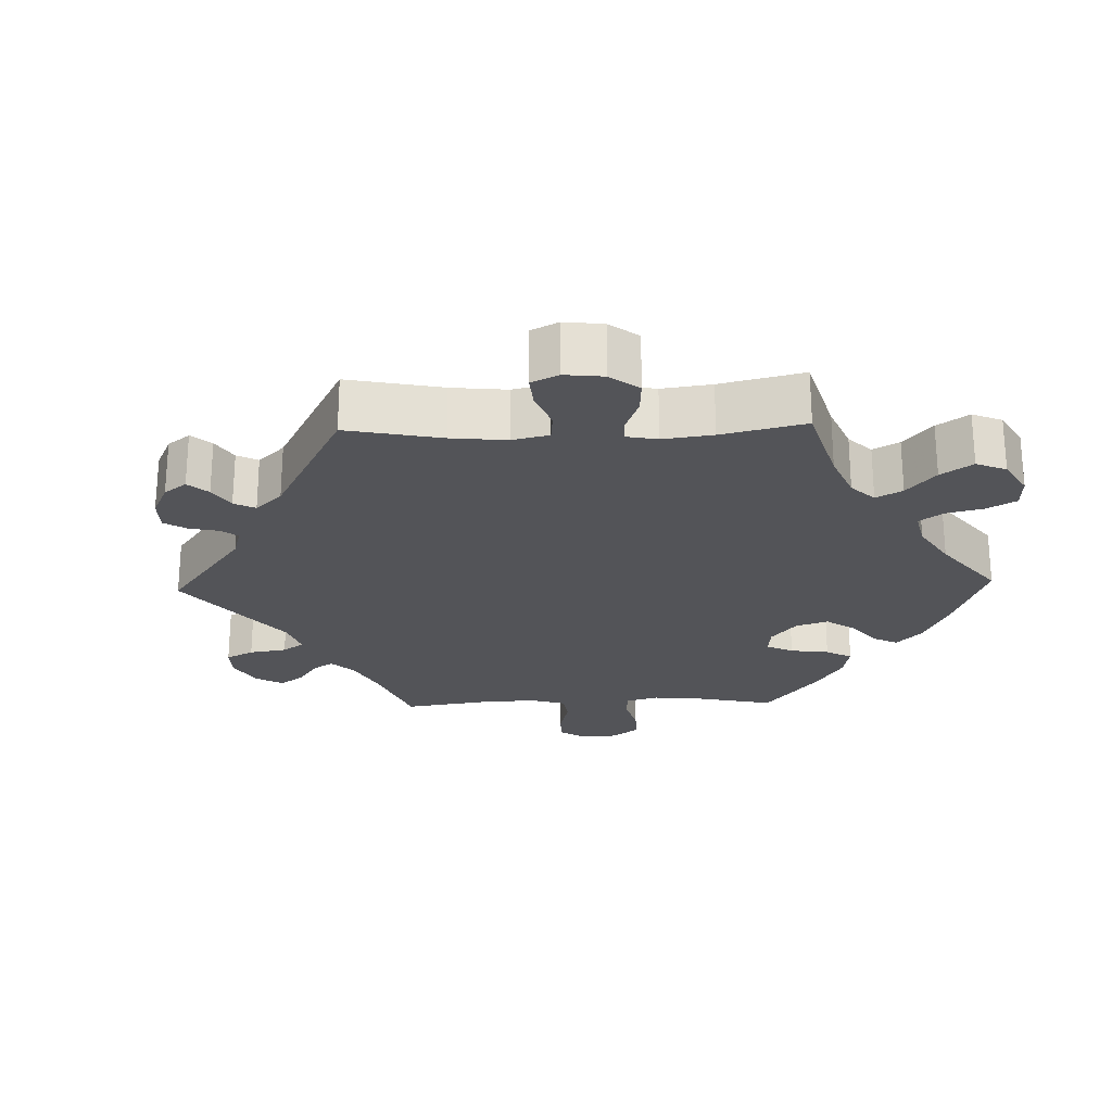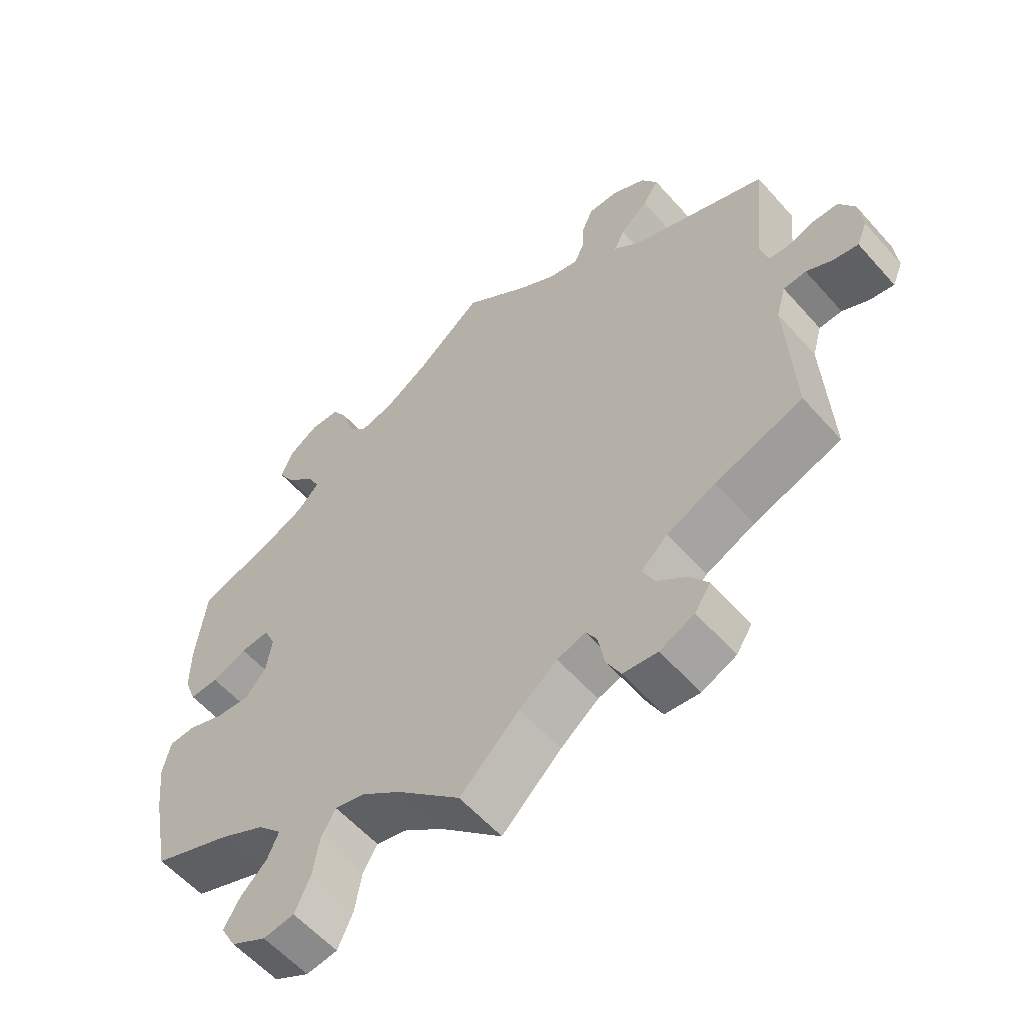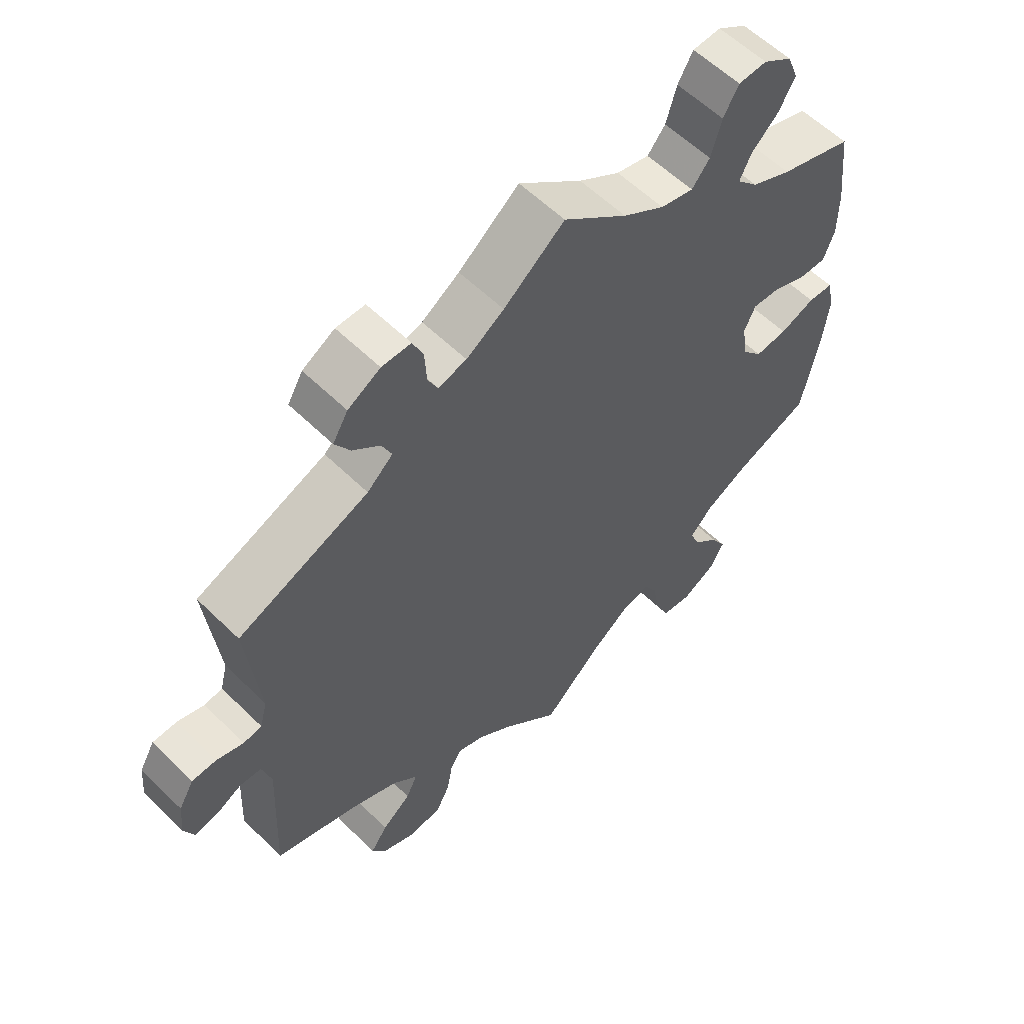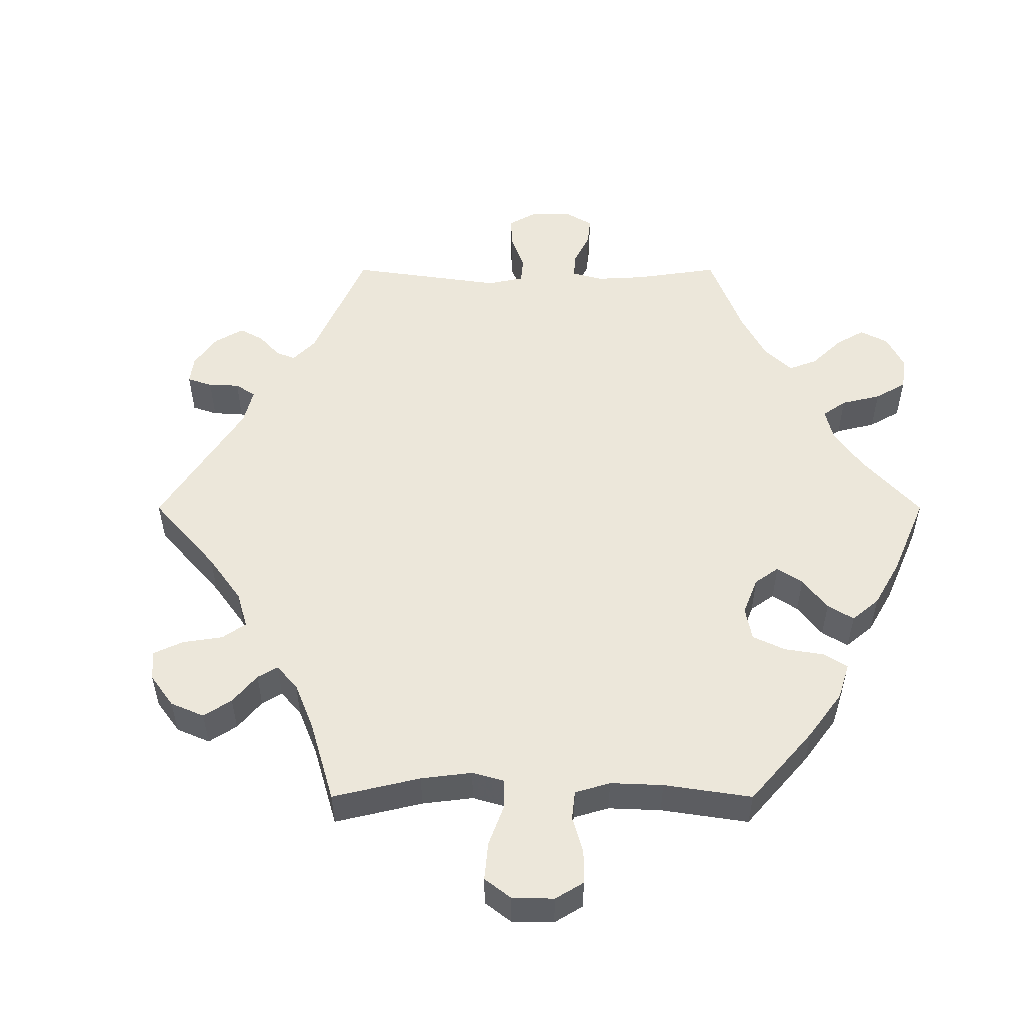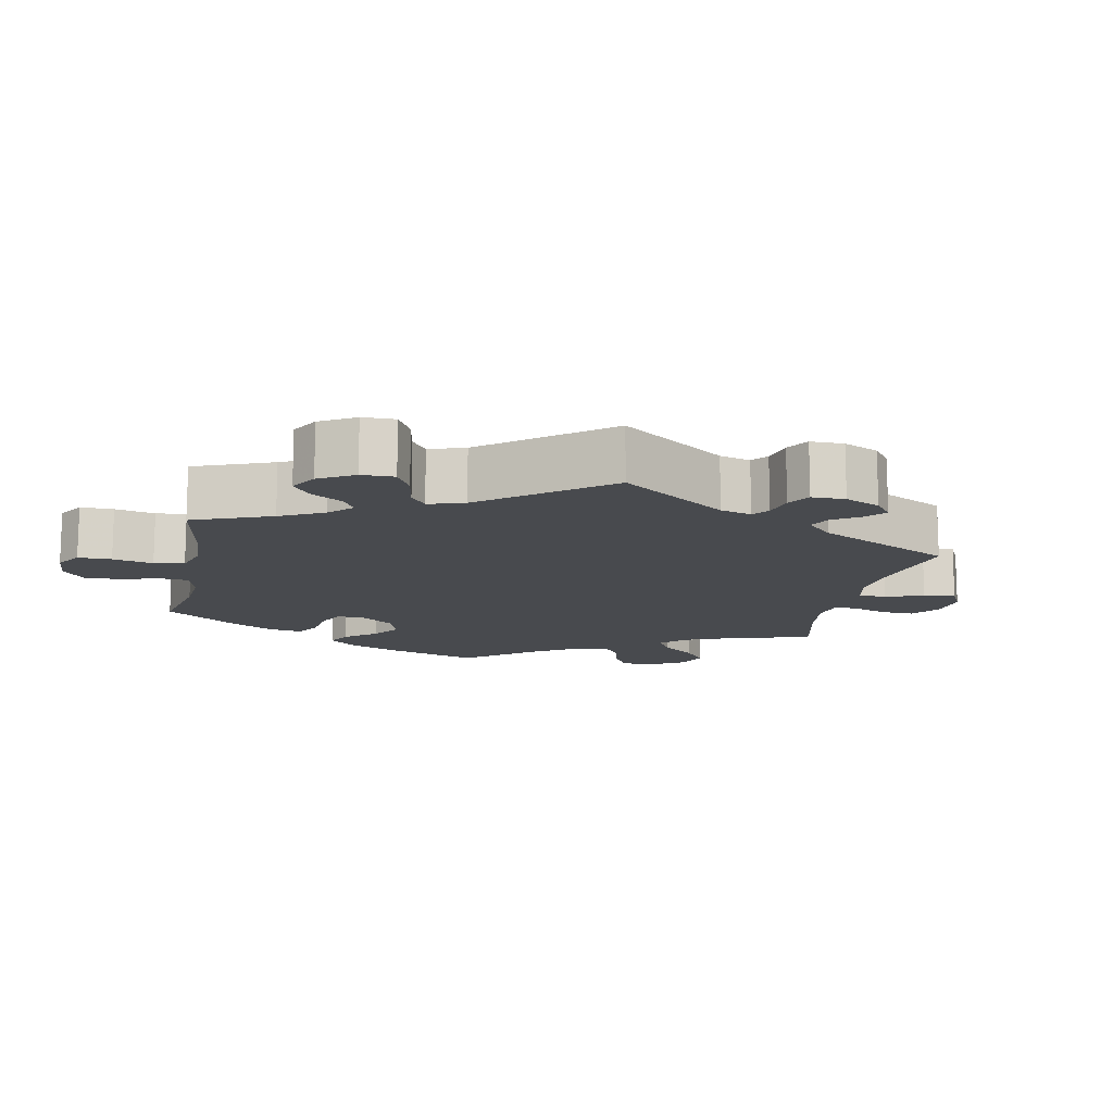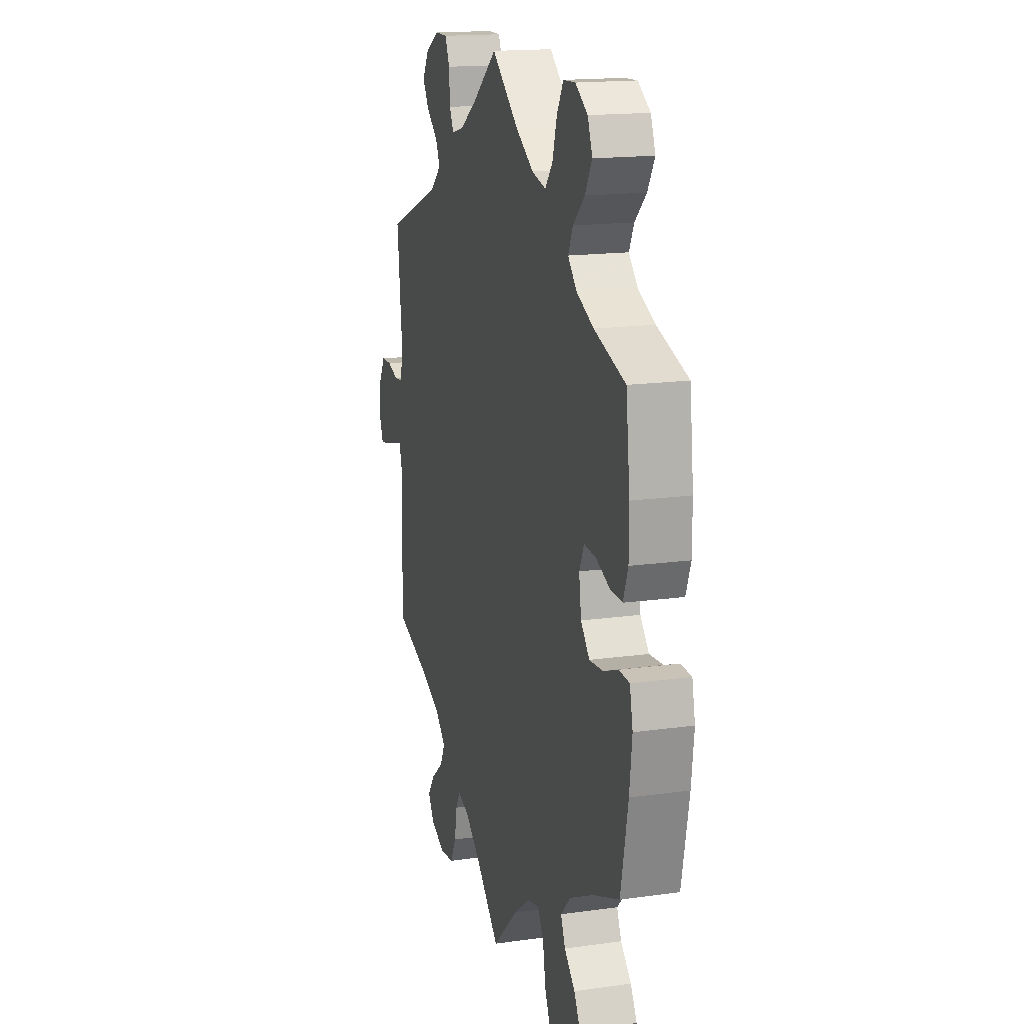
<metadata>
{"format":"obj","ext":"obj","renderer":"f3d","projection":"perspective","resolution":1024,"background":"white","views":[{"elev":-23.5,"azim":151.8,"up":"+Y"},{"elev":-58.0,"azim":41.1,"up":"+Z"},{"elev":58.2,"azim":135.3,"up":"+Z"},{"elev":52.5,"azim":-150.0,"up":"+Y"},{"elev":-13.1,"azim":48.5,"up":"+Y"},{"elev":16.4,"azim":-106.1,"up":"+Z"}]}
</metadata>
<code>
v -0.091 0.07 -0.492
v -0.148 0.07 -0.449
v -0.192 0.07 -0.438
v -0.213 0.07 -0.474
v -0.223 0.07 -0.533
v -0.245 0.07 -0.581
v -0.29 0.07 -0.587
v -0.341 0.07 -0.559
v -0.363 0.07 -0.519
v -0.34 0.07 -0.479
v -0.302 0.07 -0.442
v -0.286 0.07 -0.405
v -0.321 0.07 -0.368
v -0.386 0.07 -0.334
v -0.501 0.07 -0.289
v -0.527 0.07 -0.158
v -0.536 0.07 -0.08
v -0.525 0.07 -0.029
v -0.487 0.07 -0.027
v -0.434 0.07 -0.047
v -0.385 0.07 -0.051
v -0.354 0.07 -0.015
v -0.346 0.07 0.04
v -0.363 0.07 0.077
v -0.405 0.07 0.074
v -0.456 0.07 0.053
v -0.498 0.07 0.052
v -0.515 0.07 0.098
v -0.515 0.07 0.169
v -0.501 0.07 0.289
v -0.39 0.07 0.325
v -0.329 0.07 0.353
v -0.297 0.07 0.387
v -0.314 0.07 0.423
v -0.355 0.07 0.462
v -0.38 0.07 0.505
v -0.363 0.07 0.548
v -0.319 0.07 0.577
v -0.276 0.07 0.575
v -0.253 0.07 0.535
v -0.237 0.07 0.48
v -0.21 0.07 0.447
v -0.16 0.07 0.459
v -0.097 0.07 0.499
v 0 0.07 0.578
v 0.092 0.07 0.505
v 0.149 0.07 0.468
v 0.192 0.07 0.457
v 0.207 0.07 0.487
v 0.21 0.07 0.537
v 0.226 0.07 0.574
v 0.27 0.07 0.574
v 0.319 0.07 0.546
v 0.342 0.07 0.507
v 0.319 0.07 0.47
v 0.278 0.07 0.436
v 0.263 0.07 0.403
v 0.302 0.07 0.368
v 0.5 0.07 0.289
v 0.481 0.07 0.11
v 0.492 0.07 0.067
v 0.52 0.07 0.063
v 0.561 0.07 0.076
v 0.598 0.07 0.075
v 0.621 0.07 0.035
v 0.626 0.07 -0.018
v 0.611 0.07 -0.054
v 0.575 0.07 -0.047
v 0.537 0.07 -0.027
v 0.504 0.07 -0.029
v 0.49 0.07 -0.078
v 0.5 0.07 -0.289
v 0.373 0.07 -0.332
v 0.302 0.07 -0.364
v 0.264 0.07 -0.4
v 0.281 0.07 -0.436
v 0.325 0.07 -0.471
v 0.351 0.07 -0.508
v 0.328 0.07 -0.543
v 0.278 0.07 -0.565
v 0.228 0.07 -0.559
v 0.207 0.07 -0.518
v 0.198 0.07 -0.467
v 0.182 0.07 -0.439
v 0.141 0.07 -0.453
v 0.086 0.07 -0.496
v 0 0.07 -0.578
v -0.091 0 -0.492
v -0.148 0 -0.449
v -0.192 0 -0.438
v -0.213 0 -0.474
v -0.223 0 -0.533
v -0.245 0 -0.581
v -0.29 0 -0.587
v -0.341 0 -0.559
v -0.363 0 -0.519
v -0.34 0 -0.479
v -0.302 0 -0.442
v -0.286 0 -0.405
v -0.321 0 -0.368
v -0.386 0 -0.334
v -0.501 0 -0.289
v -0.527 0 -0.158
v -0.536 0 -0.08
v -0.525 0 -0.029
v -0.487 0 -0.027
v -0.434 0 -0.047
v -0.385 0 -0.051
v -0.354 0 -0.015
v -0.346 0 0.04
v -0.363 0 0.077
v -0.405 0 0.074
v -0.456 0 0.053
v -0.498 0 0.052
v -0.515 0 0.098
v -0.515 0 0.169
v -0.501 0 0.289
v -0.39 0 0.325
v -0.329 0 0.353
v -0.297 0 0.387
v -0.314 0 0.423
v -0.355 0 0.462
v -0.38 0 0.505
v -0.363 0 0.548
v -0.319 0 0.577
v -0.276 0 0.575
v -0.253 0 0.535
v -0.237 0 0.48
v -0.21 0 0.447
v -0.16 0 0.459
v -0.097 0 0.499
v 0 0 0.578
v 0.092 0 0.505
v 0.149 0 0.468
v 0.192 0 0.457
v 0.207 0 0.487
v 0.21 0 0.537
v 0.226 0 0.574
v 0.27 0 0.574
v 0.319 0 0.546
v 0.342 0 0.507
v 0.319 0 0.47
v 0.278 0 0.436
v 0.263 0 0.403
v 0.302 0 0.368
v 0.5 0 0.289
v 0.481 0 0.11
v 0.492 0 0.067
v 0.52 0 0.063
v 0.561 0 0.076
v 0.598 0 0.075
v 0.621 0 0.035
v 0.626 0 -0.018
v 0.611 0 -0.054
v 0.575 0 -0.047
v 0.537 0 -0.027
v 0.504 0 -0.029
v 0.49 0 -0.078
v 0.5 0 -0.289
v 0.373 0 -0.332
v 0.302 0 -0.364
v 0.264 0 -0.4
v 0.281 0 -0.436
v 0.325 0 -0.471
v 0.351 0 -0.508
v 0.328 0 -0.543
v 0.278 0 -0.565
v 0.228 0 -0.559
v 0.207 0 -0.518
v 0.198 0 -0.467
v 0.182 0 -0.439
v 0.141 0 -0.453
v 0.086 0 -0.496
v 0 0 -0.578
f 86 87 1
f 85 86 1 2
f 84 85 2 3
f 80 81 82 83
f 80 83 84
f 79 80 84
f 76 77 78 79
f 75 76 79 84
f 74 75 84 3
f 71 72 73
f 70 71 73 74
f 66 67 68 69
f 66 69 70
f 65 66 70
f 62 63 64 65
f 61 62 65 70
f 60 61 70 74
f 58 59 60 74
f 53 54 55 56
f 53 56 57
f 52 53 57
f 49 50 51 52
f 48 49 52 57
f 47 48 57 58
f 44 45 46
f 43 44 46 47
f 42 43 47 58
f 38 39 40 41
f 38 41 42
f 37 38 42
f 34 35 36 37
f 33 34 37 42
f 32 33 42 58
f 28 29 30 31
f 25 26 27 28
f 24 25 28 31
f 23 24 31 32
f 17 18 19 20
f 17 20 21
f 14 15 16 17
f 13 14 17 21
f 12 13 21 22
f 8 9 10 11
f 8 11 12
f 7 8 12
f 4 5 6 7
f 3 4 7 12
f 23 32 58 74
f 22 23 74
f 3 12 22 74
f 88 174 173
f 89 88 173 172
f 90 89 172 171
f 170 169 168 167
f 171 170 167
f 171 167 166
f 166 165 164 163
f 171 166 163 162
f 90 171 162 161
f 160 159 158
f 161 160 158 157
f 156 155 154 153
f 157 156 153
f 157 153 152
f 152 151 150 149
f 157 152 149 148
f 161 157 148 147
f 161 147 146 145
f 143 142 141 140
f 144 143 140
f 144 140 139
f 139 138 137 136
f 144 139 136 135
f 145 144 135 134
f 133 132 131
f 134 133 131 130
f 145 134 130 129
f 128 127 126 125
f 129 128 125
f 129 125 124
f 124 123 122 121
f 129 124 121 120
f 145 129 120 119
f 118 117 116 115
f 115 114 113 112
f 118 115 112 111
f 119 118 111 110
f 107 106 105 104
f 108 107 104
f 104 103 102 101
f 108 104 101 100
f 109 108 100 99
f 98 97 96 95
f 99 98 95
f 99 95 94
f 94 93 92 91
f 99 94 91 90
f 161 145 119 110
f 161 110 109
f 161 109 99 90
f 1 88 89 2
f 2 89 90 3
f 3 90 91 4
f 4 91 92 5
f 5 92 93 6
f 6 93 94 7
f 7 94 95 8
f 8 95 96 9
f 9 96 97 10
f 10 97 98 11
f 11 98 99 12
f 12 99 100 13
f 13 100 101 14
f 14 101 102 15
f 15 102 103 16
f 16 103 104 17
f 17 104 105 18
f 18 105 106 19
f 19 106 107 20
f 20 107 108 21
f 21 108 109 22
f 22 109 110 23
f 23 110 111 24
f 24 111 112 25
f 25 112 113 26
f 26 113 114 27
f 27 114 115 28
f 28 115 116 29
f 29 116 117 30
f 30 117 118 31
f 31 118 119 32
f 32 119 120 33
f 33 120 121 34
f 34 121 122 35
f 35 122 123 36
f 36 123 124 37
f 37 124 125 38
f 38 125 126 39
f 39 126 127 40
f 40 127 128 41
f 41 128 129 42
f 42 129 130 43
f 43 130 131 44
f 44 131 132 45
f 45 132 133 46
f 46 133 134 47
f 47 134 135 48
f 48 135 136 49
f 49 136 137 50
f 50 137 138 51
f 51 138 139 52
f 52 139 140 53
f 53 140 141 54
f 54 141 142 55
f 55 142 143 56
f 56 143 144 57
f 57 144 145 58
f 58 145 146 59
f 59 146 147 60
f 60 147 148 61
f 61 148 149 62
f 62 149 150 63
f 63 150 151 64
f 64 151 152 65
f 65 152 153 66
f 66 153 154 67
f 67 154 155 68
f 68 155 156 69
f 69 156 157 70
f 70 157 158 71
f 71 158 159 72
f 72 159 160 73
f 73 160 161 74
f 74 161 162 75
f 75 162 163 76
f 76 163 164 77
f 77 164 165 78
f 78 165 166 79
f 79 166 167 80
f 80 167 168 81
f 81 168 169 82
f 82 169 170 83
f 83 170 171 84
f 84 171 172 85
f 85 172 173 86
f 86 173 174 87
f 87 174 88 1

</code>
